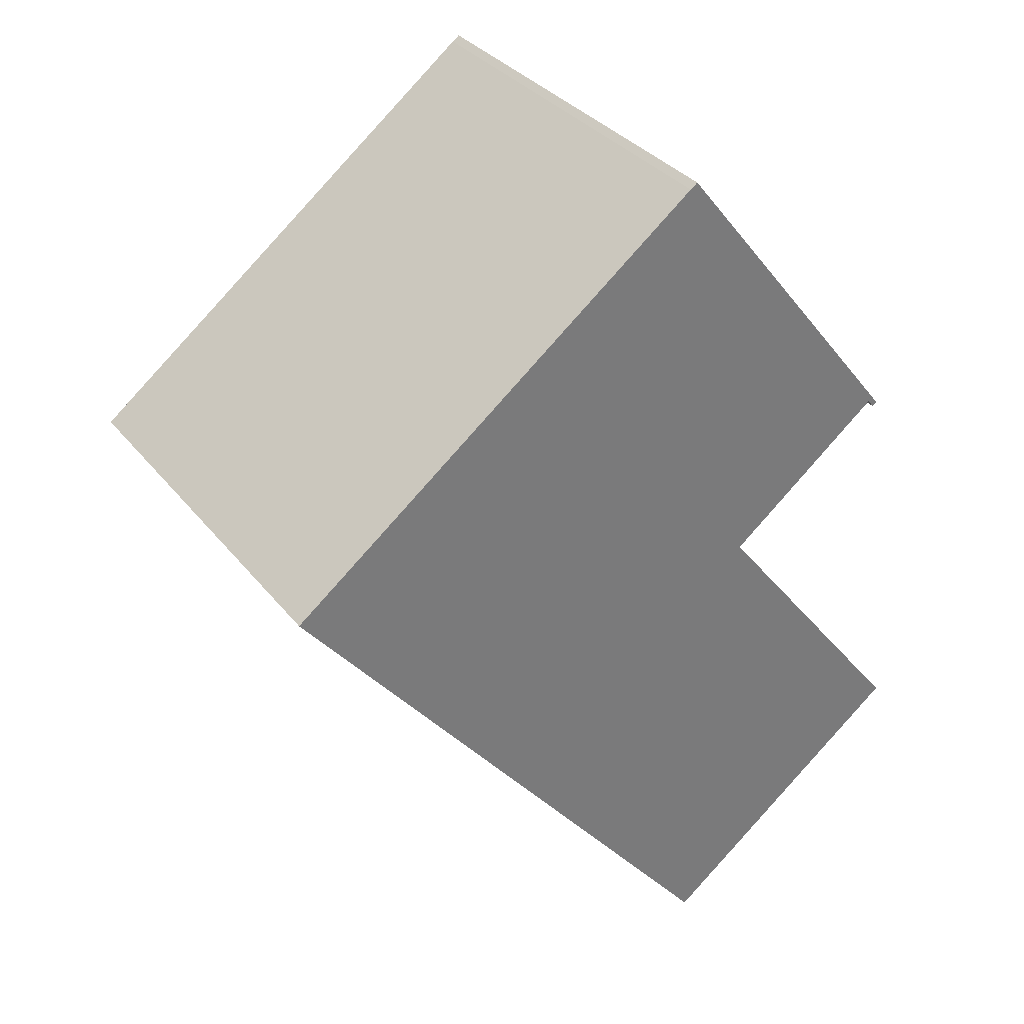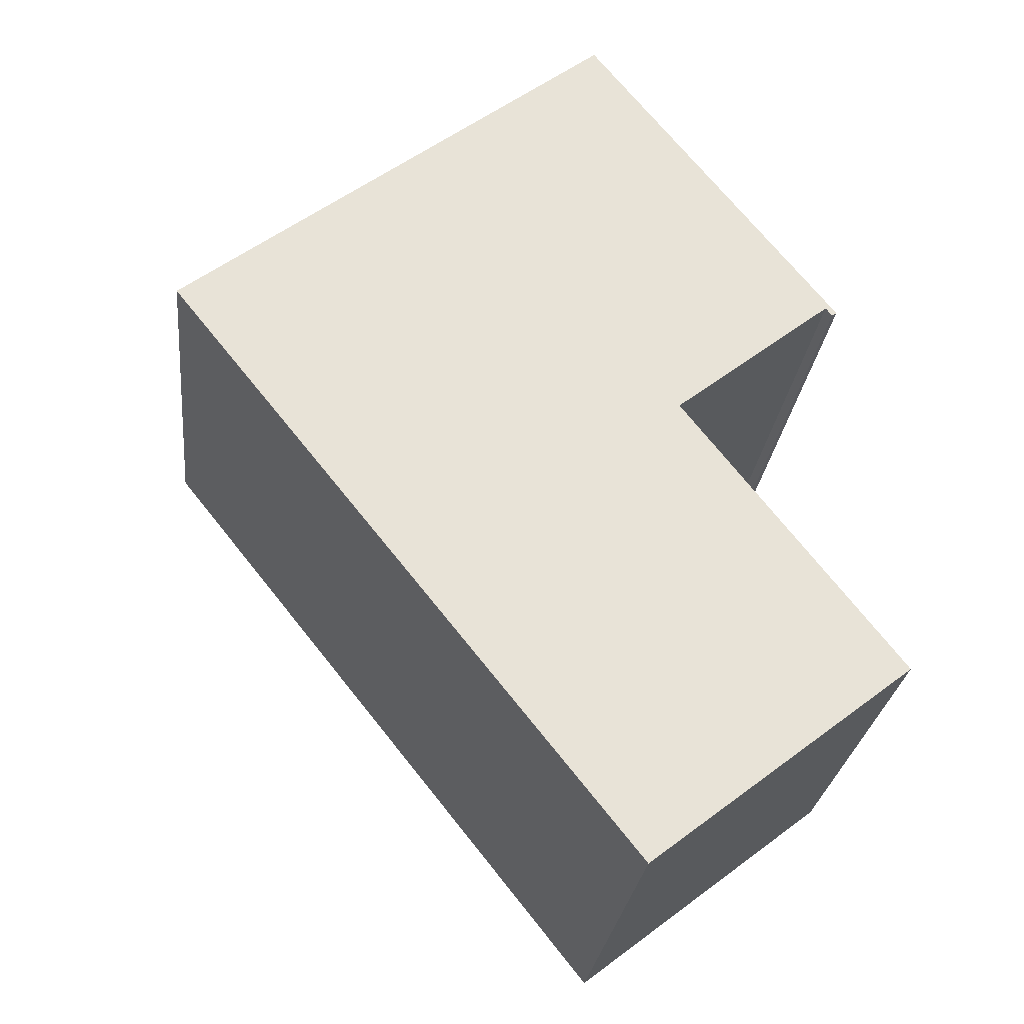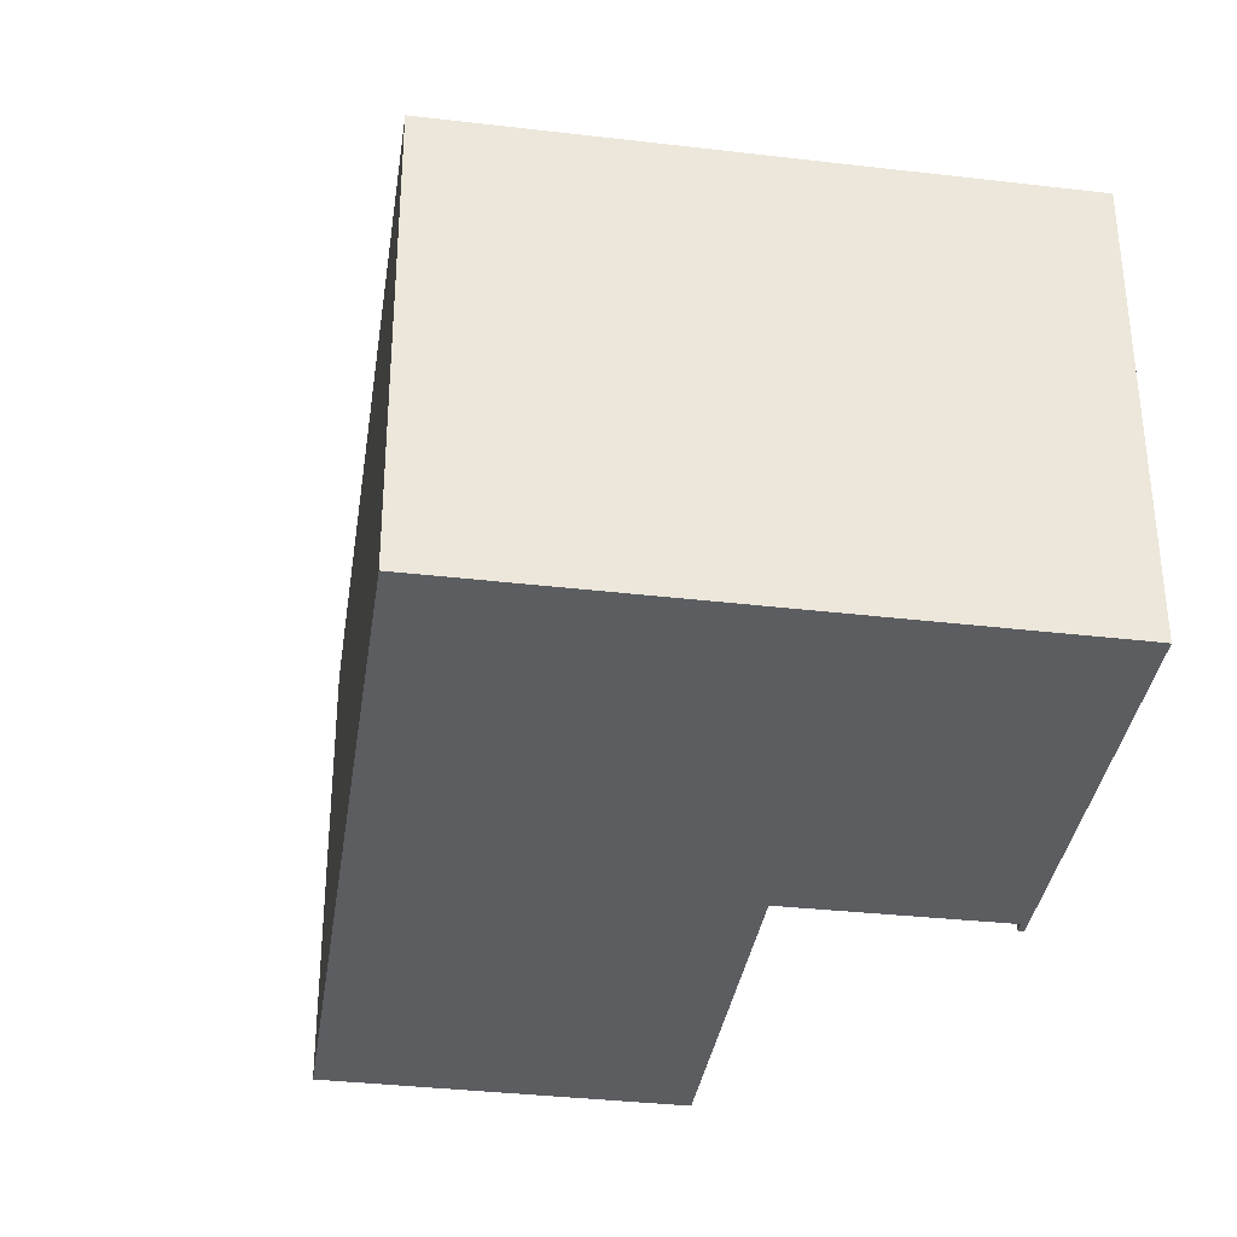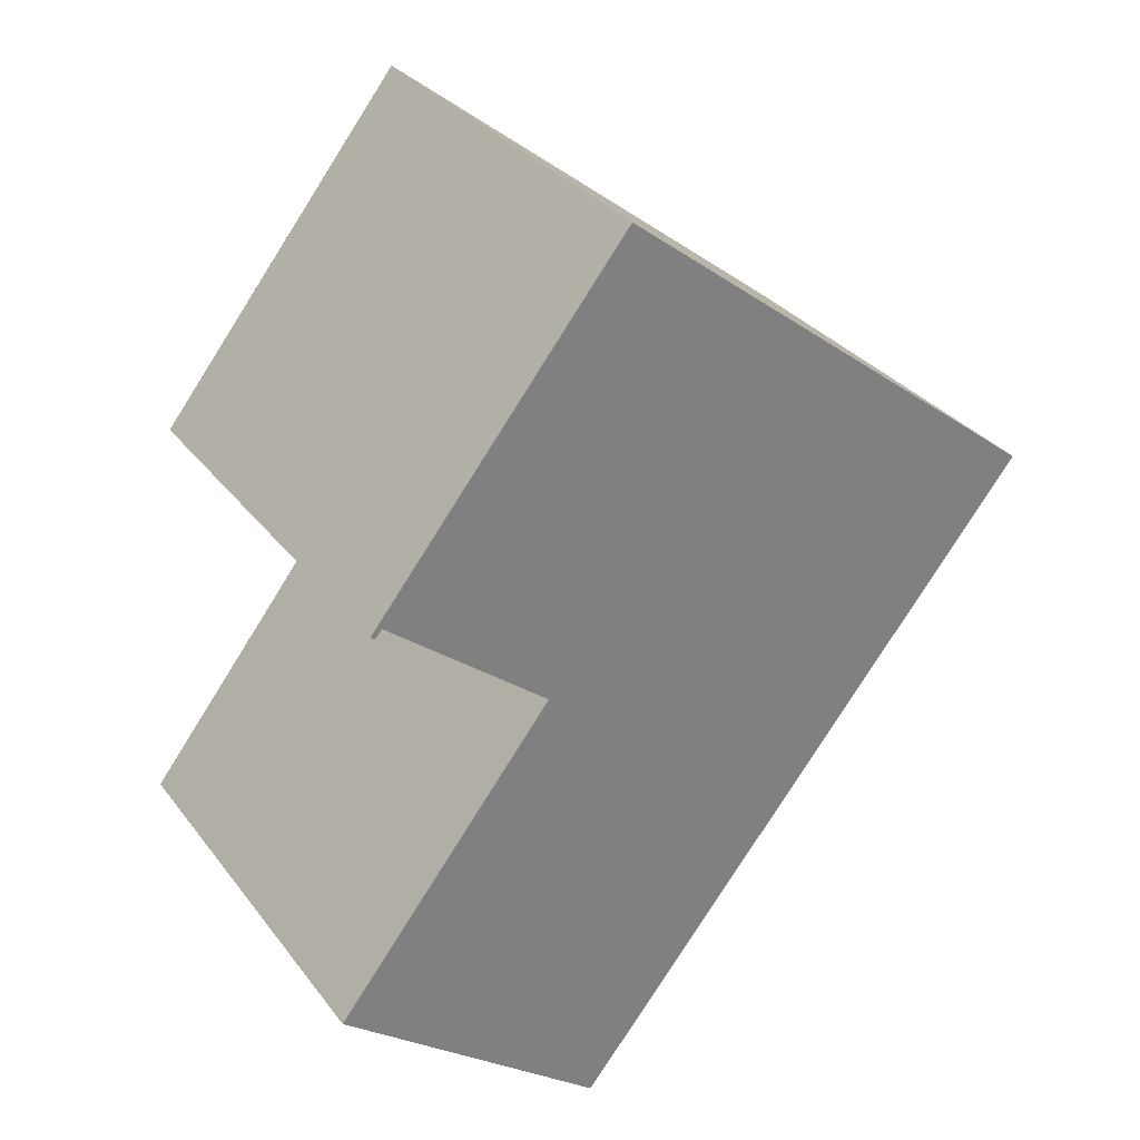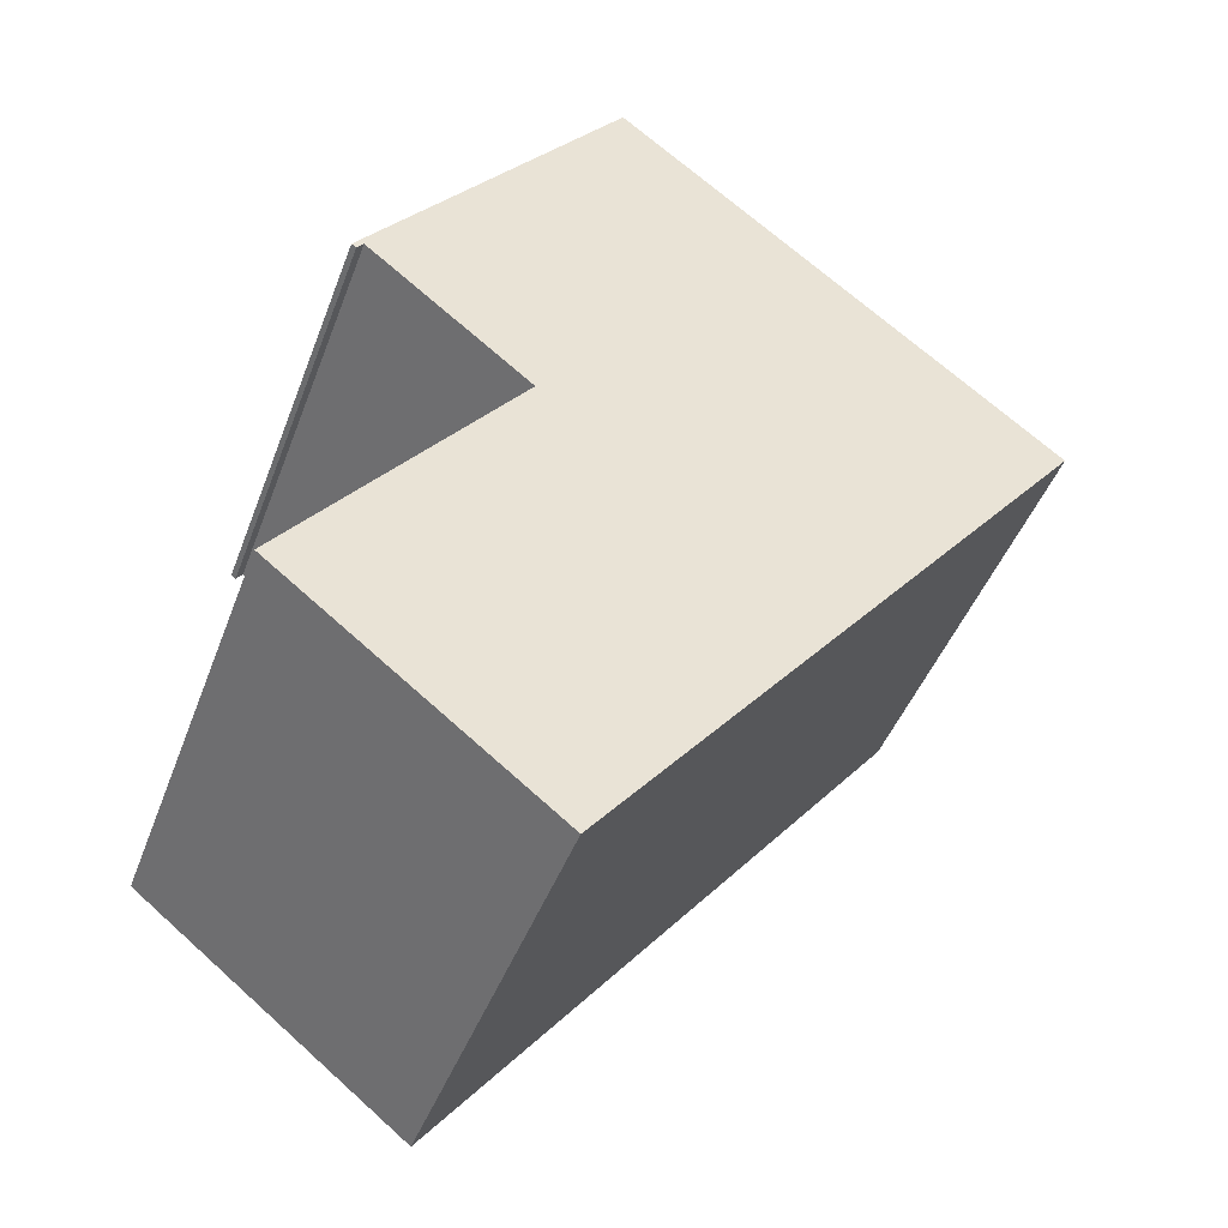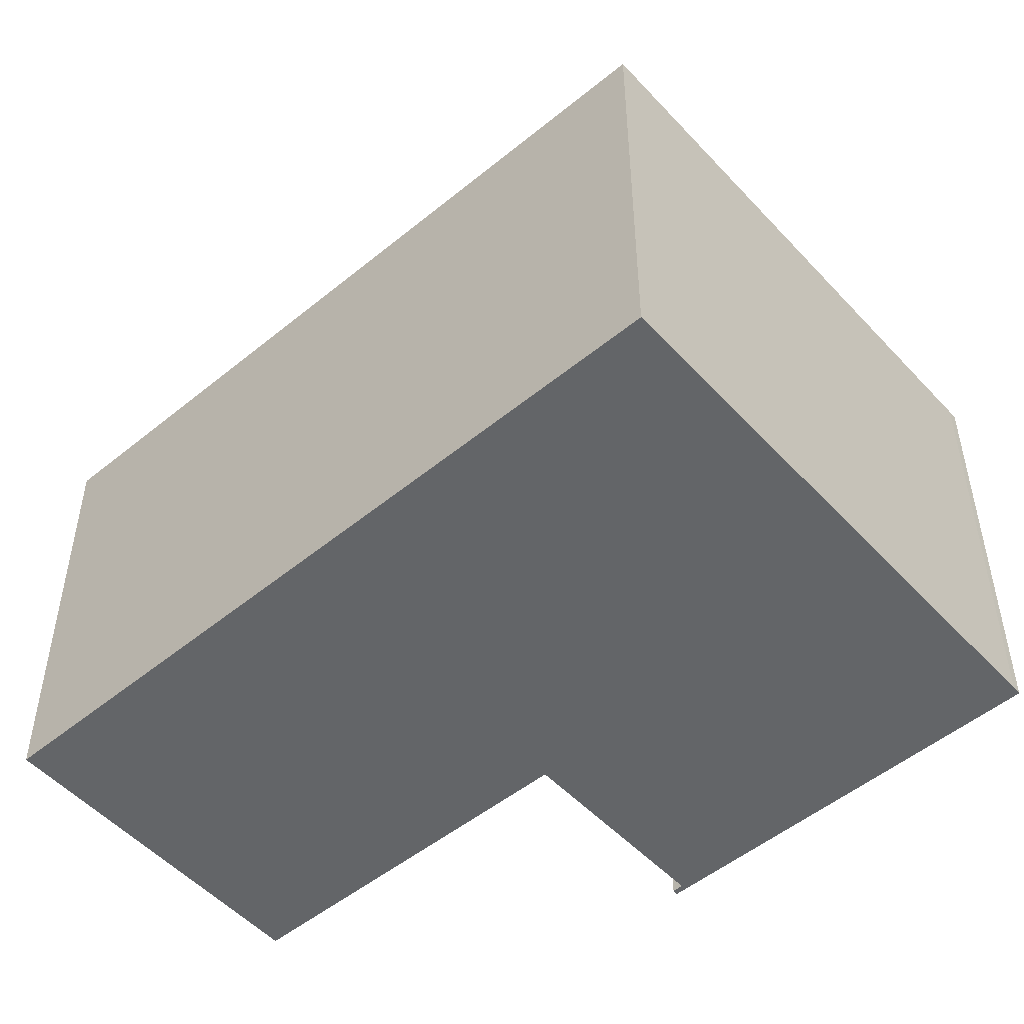
<metadata>
{"format":"obj","ext":"obj","renderer":"f3d","projection":"perspective","resolution":1024,"background":"white","views":[{"elev":33.8,"azim":-32.3,"up":"+Z"},{"elev":-26.7,"azim":-6.3,"up":"+Z"},{"elev":-35.6,"azim":-46.7,"up":"+Y"},{"elev":31.4,"azim":149.3,"up":"+Z"},{"elev":-45.1,"azim":160.1,"up":"+Z"},{"elev":-51.4,"azim":-86.9,"up":"+Y"}]}
</metadata>
<code>
v  20.81 12.96 0.699
v  20.53 12.96 0.768
v  16.71 12.96 5.864
v  20.67 12.96 0.593
v  20.88 12.96 0.616
v  20.73 12.96 0.518
v  13.21 12.96 10.26
v  8.237 12.96 6.4
v  13 12.96 10.1
v  14.63 12.96 8.482
v  0 12.96 7.933e-16
v  7.622 12.96 -9.54
v  15.66 12.96 -3.096
v  15.76 12.96 -3.017
v  15.76 12.96 -3.222
v  22.3 12.96 -11.63
v  14.28 12.96 -17.87
v  20.88 -3.772e-17 0.616
v  20.73 -3.172e-17 0.518
v  20.53 -4.703e-17 0.768
v  15.66 1.896e-16 -3.096
v  15.76 1.847e-16 -3.017
v  22.3 7.119e-16 -11.63
v  14.28 1.094e-15 -17.87
v  20.67 -3.631e-17 0.593
v  7.622 5.842e-16 -9.54
v  0 0 0
v  13.21 -6.283e-16 10.26
v  20.81 -4.28e-17 0.699
v  14.63 -5.194e-16 8.482
v  16.71 -3.591e-16 5.864
v  15.76 1.973e-16 -3.222
v  8.237 -3.919e-16 6.4
v  13 -6.183e-16 10.1
g defaultobject
f 1 2 3
f 2 1 4
f 4 1 5
f 4 5 6
f 7 8 9
f 8 7 10
f 8 10 11
f 11 10 12
f 12 10 3
f 12 3 13
f 13 3 2
f 13 2 14
f 12 13 15
f 12 15 16
f 12 16 17
f 18 6 5
f 6 18 19
f 20 14 2
f 14 20 13
f 13 20 21
f 21 20 22
f 23 17 16
f 17 23 24
f 19 4 6
f 4 19 2
f 2 19 20
f 20 19 25
f 24 12 17
f 12 24 11
f 11 24 26
f 11 26 27
f 28 10 7
f 10 28 3
f 3 28 1
f 1 28 5
f 5 28 29
f 5 29 18
f 29 28 30
f 29 30 31
f 21 15 13
f 15 21 16
f 16 21 23
f 23 21 32
f 27 8 11
f 8 27 9
f 9 27 33
f 9 33 34
f 34 7 9
f 7 34 28
f 27 21 20
f 21 27 26
f 20 21 22
f 21 26 32
f 32 26 23
f 23 26 24
f 34 30 28
f 30 34 33
f 30 33 31
f 31 33 27
f 31 27 20
f 31 20 29
f 29 20 25
f 29 25 18
f 18 25 19

</code>
